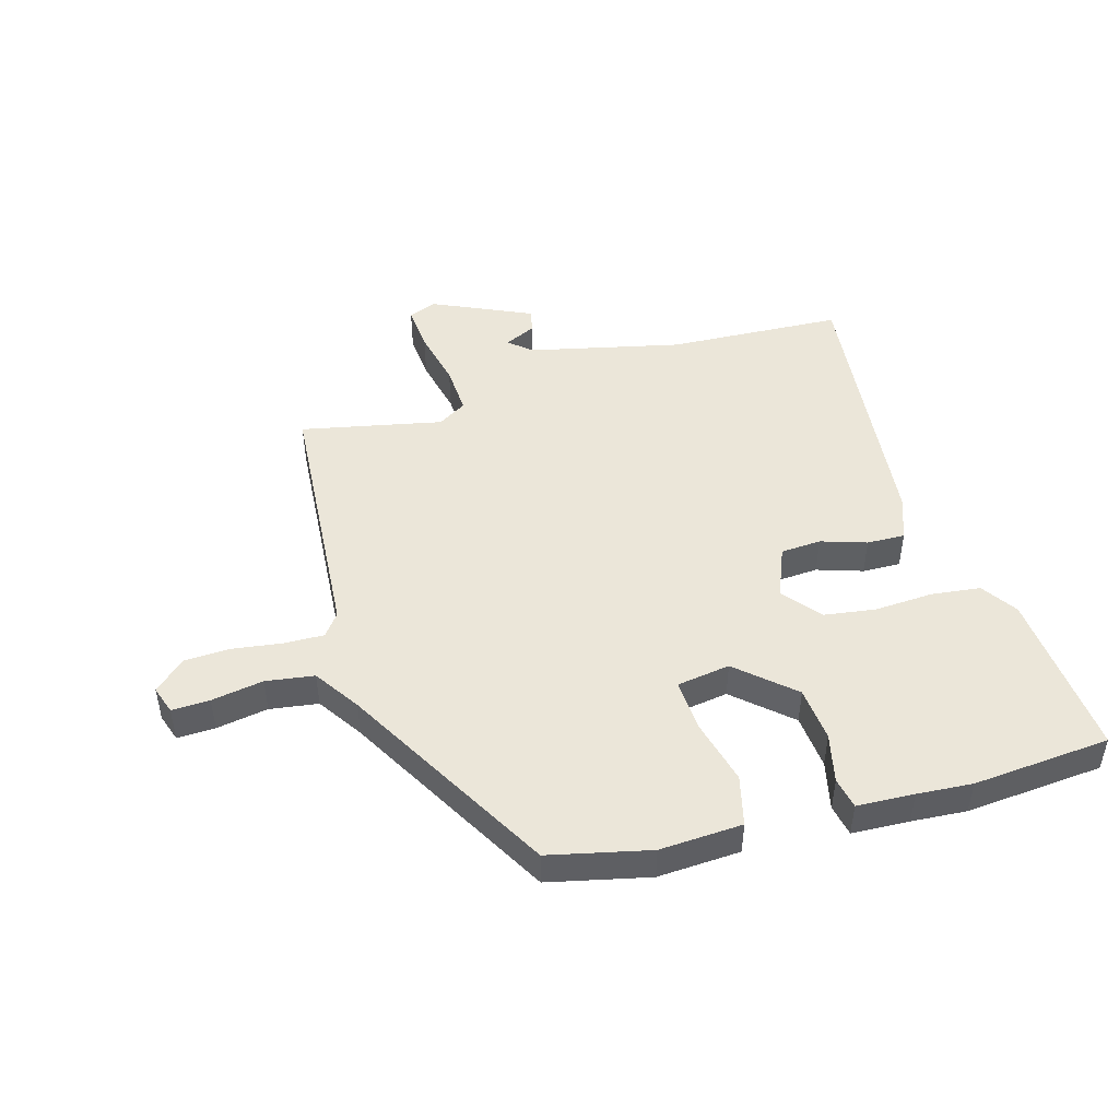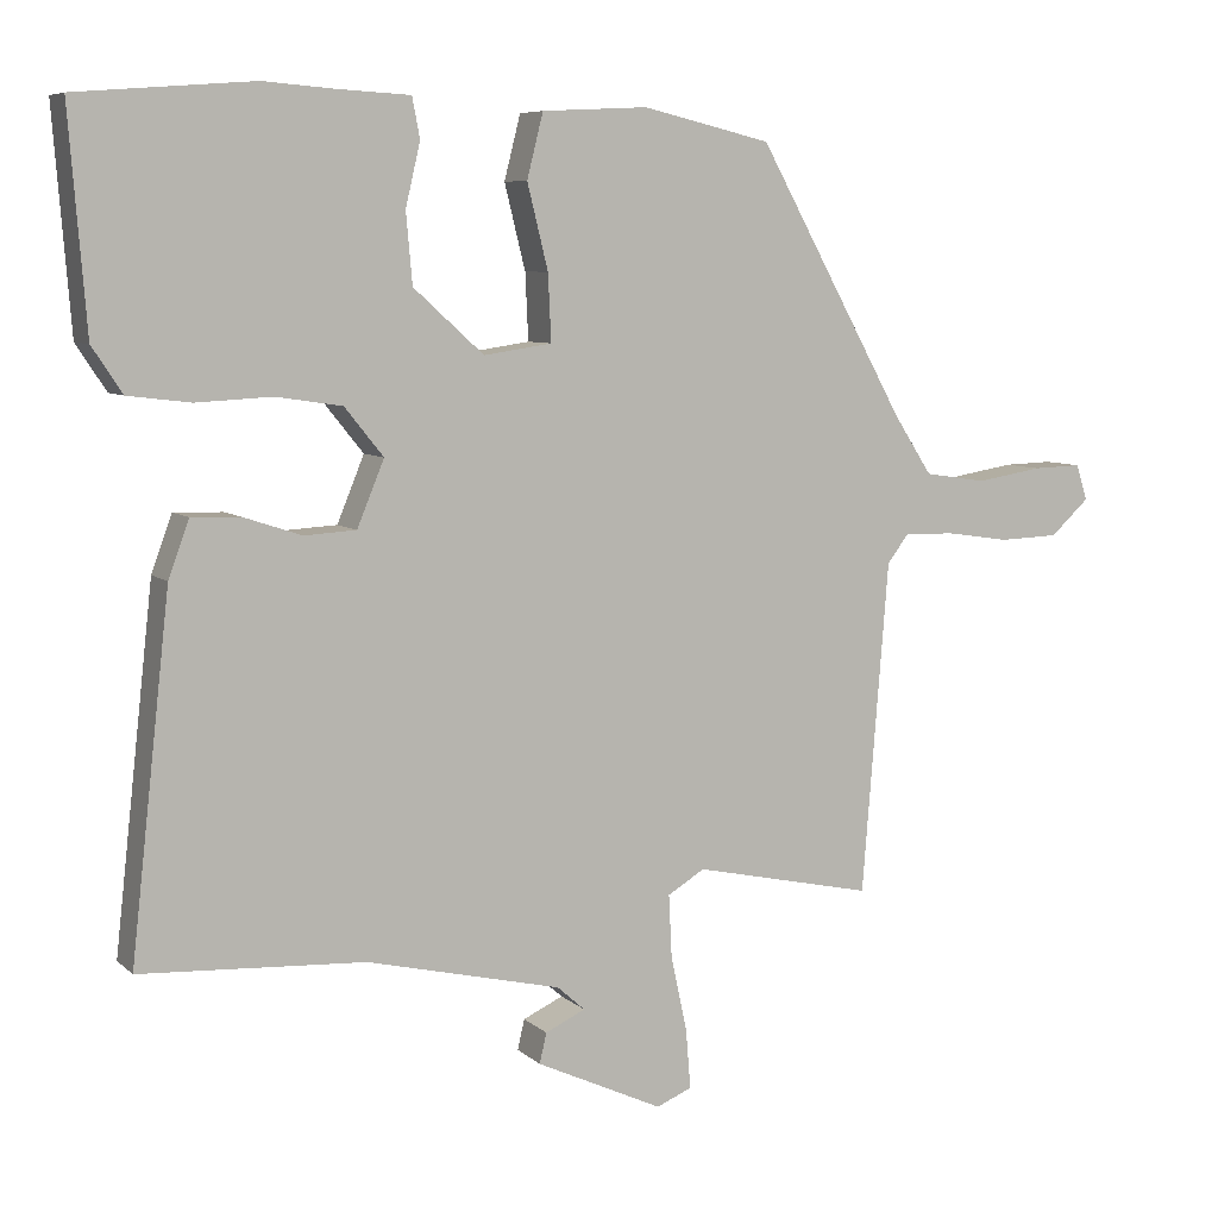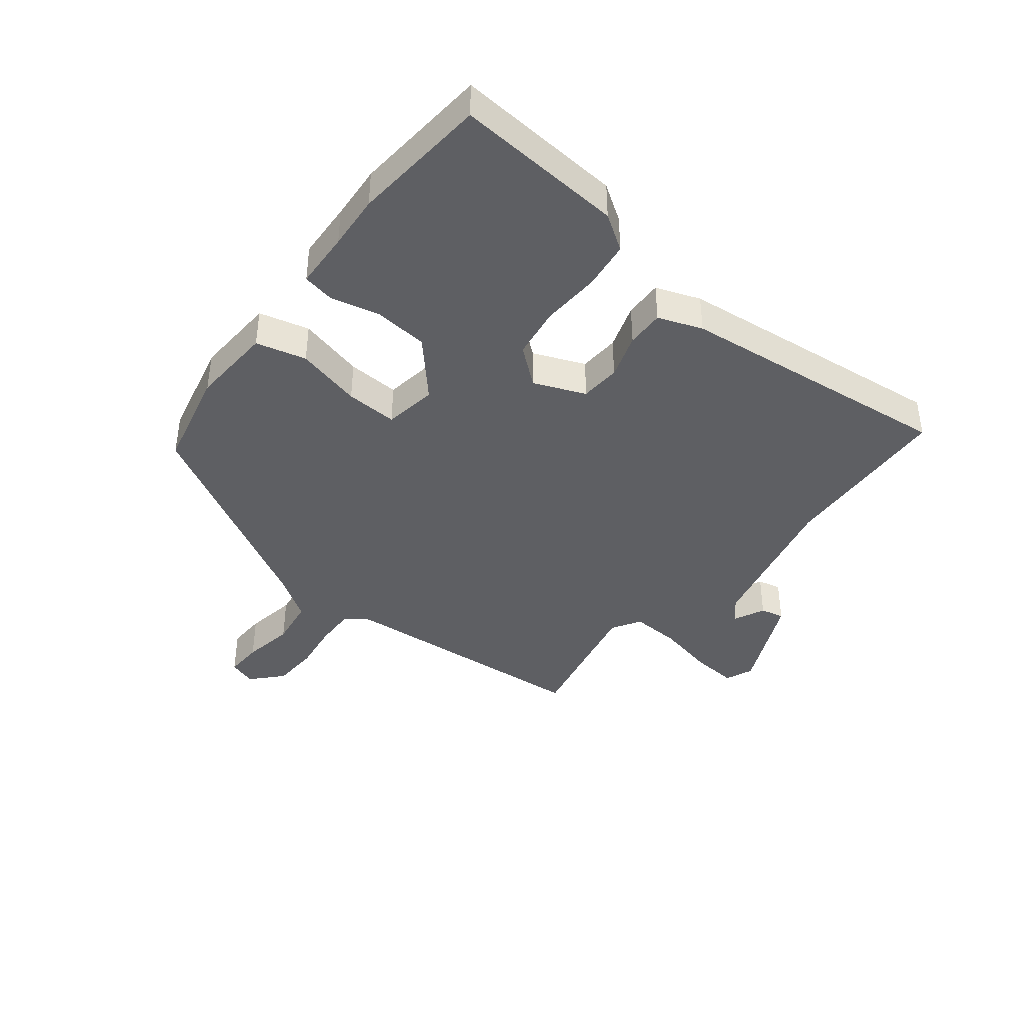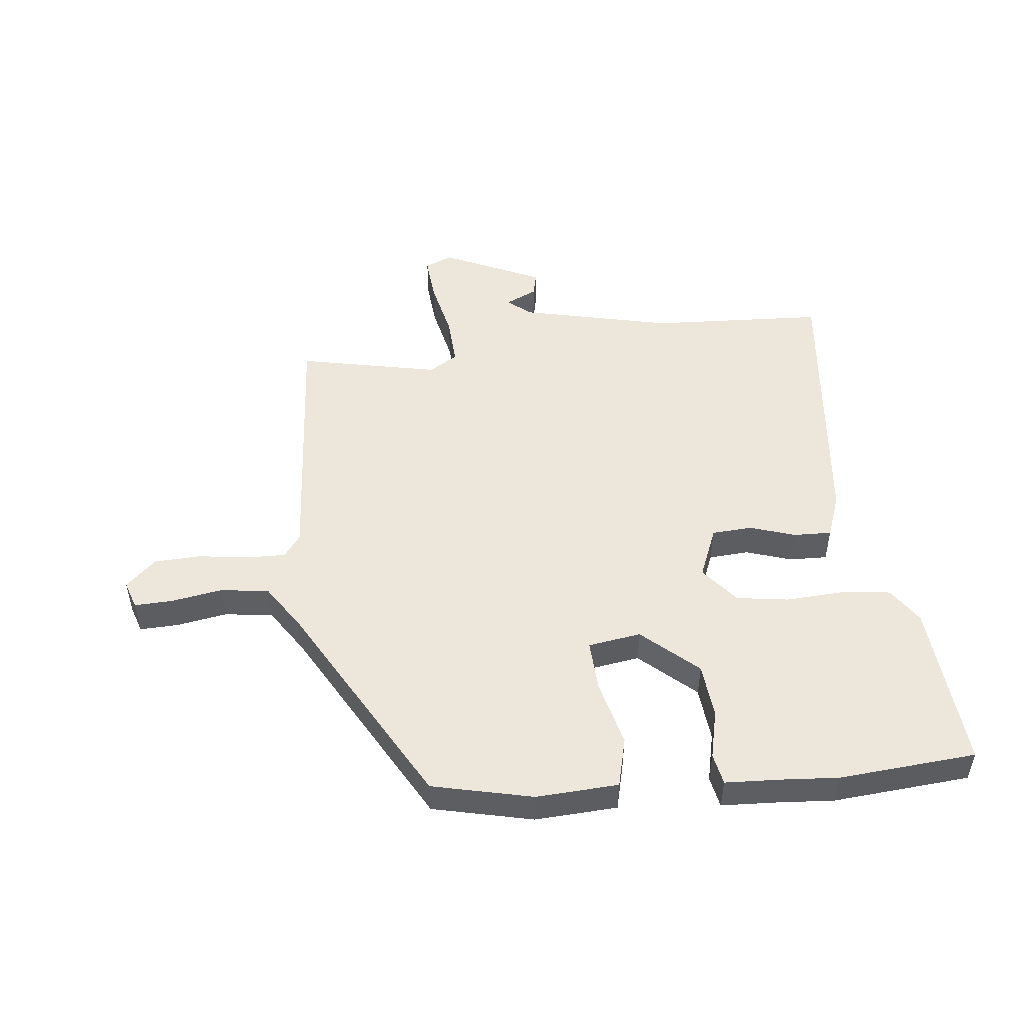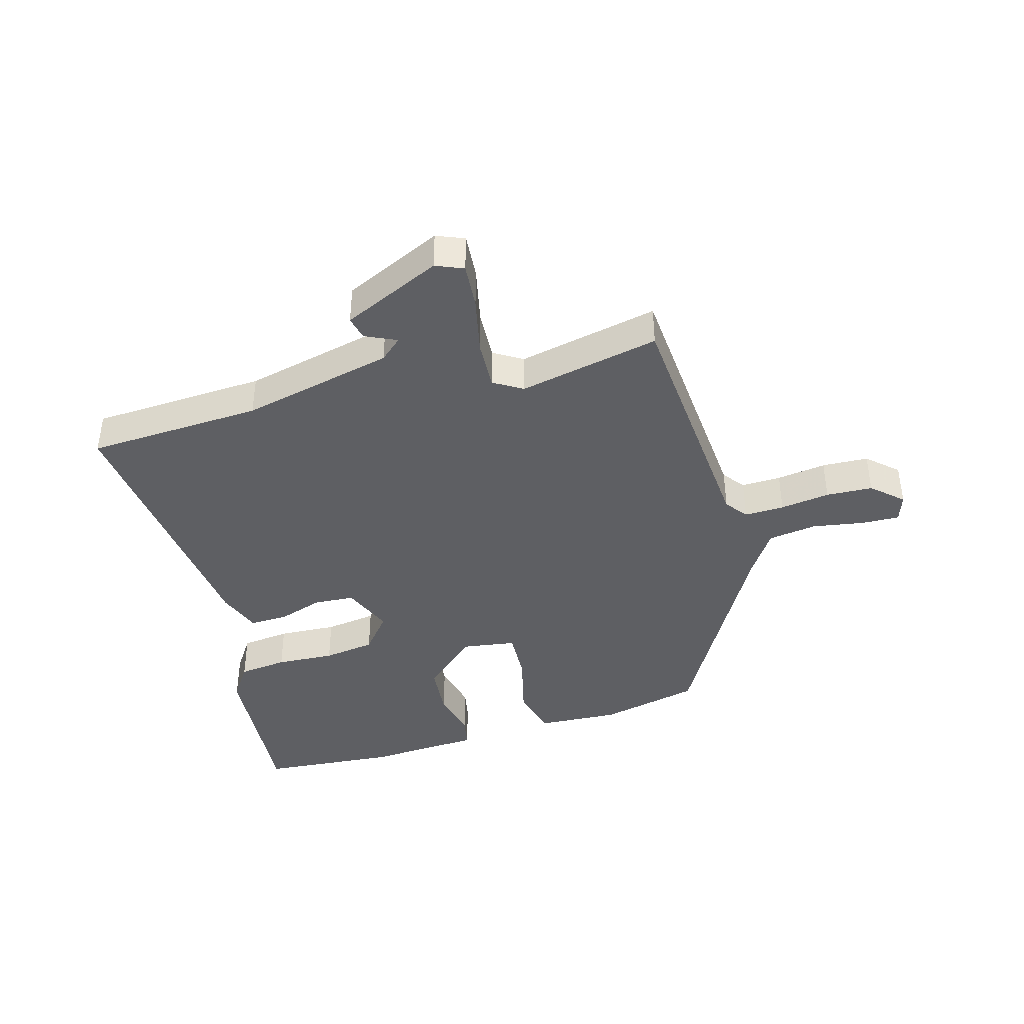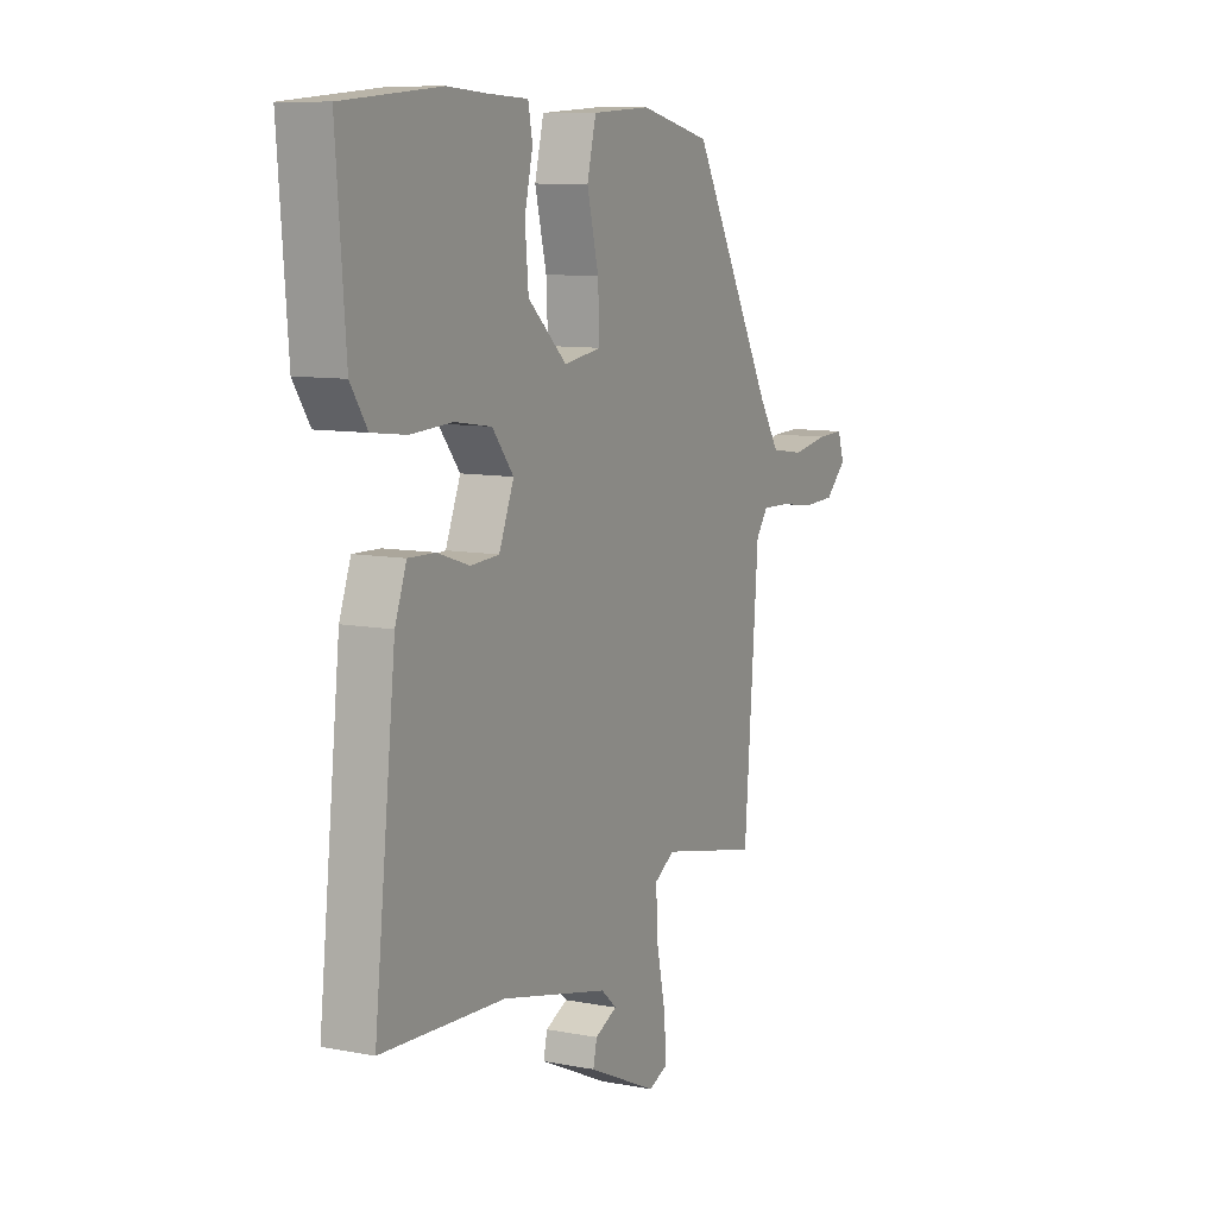
<metadata>
{"format":"obj","ext":"obj","renderer":"f3d","projection":"perspective","resolution":1024,"background":"white","views":[{"elev":47.8,"azim":-16.4,"up":"+Y"},{"elev":7.1,"azim":155.1,"up":"+Z"},{"elev":-40.6,"azim":51.6,"up":"+Y"},{"elev":50.5,"azim":-6.5,"up":"+Y"},{"elev":-40.7,"azim":-164.3,"up":"+Y"},{"elev":9.5,"azim":116.7,"up":"+Z"}]}
</metadata>
<code>
v 0.335 0.07 0.513
v 0.563 0.07 0.495
v 0.541 0.07 0.215
v 0.502 0.07 0.156
v 0.421 0.07 0.146
v 0.324 0.07 0.151
v 0.238 0.07 0.138
v 0.188 0.07 0.076
v 0.223 0.07 -0.009
v 0.29 0.07 -0.013
v 0.365 0.07 0.012
v 0.428 0.07 0.014
v 0.455 0.07 -0.059
v 0.506 0.07 -0.518
v 0.216 0.07 -0.534
v -0.036 0.07 -0.593
v -0.072 0.07 -0.625
v -0.02 0.07 -0.649
v -0.011 0.07 -0.688
v -0.175 0.07 -0.764
v -0.221 0.07 -0.745
v -0.215 0.07 -0.669
v -0.194 0.07 -0.572
v -0.19 0.07 -0.49
v -0.238 0.07 -0.461
v -0.471 0.07 -0.511
v -0.505 0.07 -0.082
v -0.533 0.07 -0.045
v -0.599 0.07 -0.047
v -0.681 0.07 -0.059
v -0.758 0.07 -0.056
v -0.808 0.07 -0.01
v -0.793 0.07 0.036
v -0.73 0.07 0.034
v -0.644 0.07 0.02
v -0.564 0.07 0.032
v -0.515 0.07 0.107
v -0.322 0.07 0.454
v -0.156 0.07 0.493
v -0.019 0.07 0.486
v 0.002 0.07 0.403
v -0.025 0.07 0.294
v -0.029 0.07 0.208
v 0.059 0.07 0.195
v 0.15 0.07 0.277
v 0.158 0.07 0.368
v 0.139 0.07 0.449
v 0.149 0.07 0.501
v 0.244 0.07 0.506
v 0.335 0 0.513
v 0.563 0 0.495
v 0.541 0 0.215
v 0.502 0 0.156
v 0.421 0 0.146
v 0.324 0 0.151
v 0.238 0 0.138
v 0.188 0 0.076
v 0.223 0 -0.009
v 0.29 0 -0.013
v 0.365 0 0.012
v 0.428 0 0.014
v 0.455 0 -0.059
v 0.506 0 -0.518
v 0.216 0 -0.534
v -0.036 0 -0.593
v -0.072 0 -0.625
v -0.02 0 -0.649
v -0.011 0 -0.688
v -0.175 0 -0.764
v -0.221 0 -0.745
v -0.215 0 -0.669
v -0.194 0 -0.572
v -0.19 0 -0.49
v -0.238 0 -0.461
v -0.471 0 -0.511
v -0.505 0 -0.082
v -0.533 0 -0.045
v -0.599 0 -0.047
v -0.681 0 -0.059
v -0.758 0 -0.056
v -0.808 0 -0.01
v -0.793 0 0.036
v -0.73 0 0.034
v -0.644 0 0.02
v -0.564 0 0.032
v -0.515 0 0.107
v -0.322 0 0.454
v -0.156 0 0.493
v -0.019 0 0.486
v 0.002 0 0.403
v -0.025 0 0.294
v -0.029 0 0.208
v 0.059 0 0.195
v 0.15 0 0.277
v 0.158 0 0.368
v 0.139 0 0.449
v 0.149 0 0.501
v 0.244 0 0.506
f 46 47 48 49
f 45 46 49 1
f 39 40 41 42
f 37 38 39 42
f 36 37 42 43
f 32 33 34 35
f 32 35 36
f 29 30 31 32
f 28 29 32 36
f 27 28 36 43
f 25 26 27 43
f 20 21 22 23
f 20 23 24
f 17 18 19 20
f 17 20 24
f 16 17 24
f 15 16 24
f 10 11 12 13
f 9 10 13 14
f 3 4 5 6
f 3 6 7
f 45 1 2 3
f 44 45 3 7
f 9 14 15 24
f 8 9 24 25
f 43 44 7 8
f 8 25 43
f 98 97 96 95
f 50 98 95 94
f 91 90 89 88
f 91 88 87 86
f 92 91 86 85
f 84 83 82 81
f 85 84 81
f 81 80 79 78
f 85 81 78 77
f 92 85 77 76
f 92 76 75 74
f 72 71 70 69
f 73 72 69
f 69 68 67 66
f 73 69 66
f 73 66 65
f 73 65 64
f 62 61 60 59
f 63 62 59 58
f 55 54 53 52
f 56 55 52
f 52 51 50 94
f 56 52 94 93
f 73 64 63 58
f 74 73 58 57
f 57 56 93 92
f 92 74 57
f 1 50 51 2
f 2 51 52 3
f 3 52 53 4
f 4 53 54 5
f 5 54 55 6
f 6 55 56 7
f 7 56 57 8
f 8 57 58 9
f 9 58 59 10
f 10 59 60 11
f 11 60 61 12
f 12 61 62 13
f 13 62 63 14
f 14 63 64 15
f 15 64 65 16
f 16 65 66 17
f 17 66 67 18
f 18 67 68 19
f 19 68 69 20
f 20 69 70 21
f 21 70 71 22
f 22 71 72 23
f 23 72 73 24
f 24 73 74 25
f 25 74 75 26
f 26 75 76 27
f 27 76 77 28
f 28 77 78 29
f 29 78 79 30
f 30 79 80 31
f 31 80 81 32
f 32 81 82 33
f 33 82 83 34
f 34 83 84 35
f 35 84 85 36
f 36 85 86 37
f 37 86 87 38
f 38 87 88 39
f 39 88 89 40
f 40 89 90 41
f 41 90 91 42
f 42 91 92 43
f 43 92 93 44
f 44 93 94 45
f 45 94 95 46
f 46 95 96 47
f 47 96 97 48
f 48 97 98 49
f 49 98 50 1

</code>
